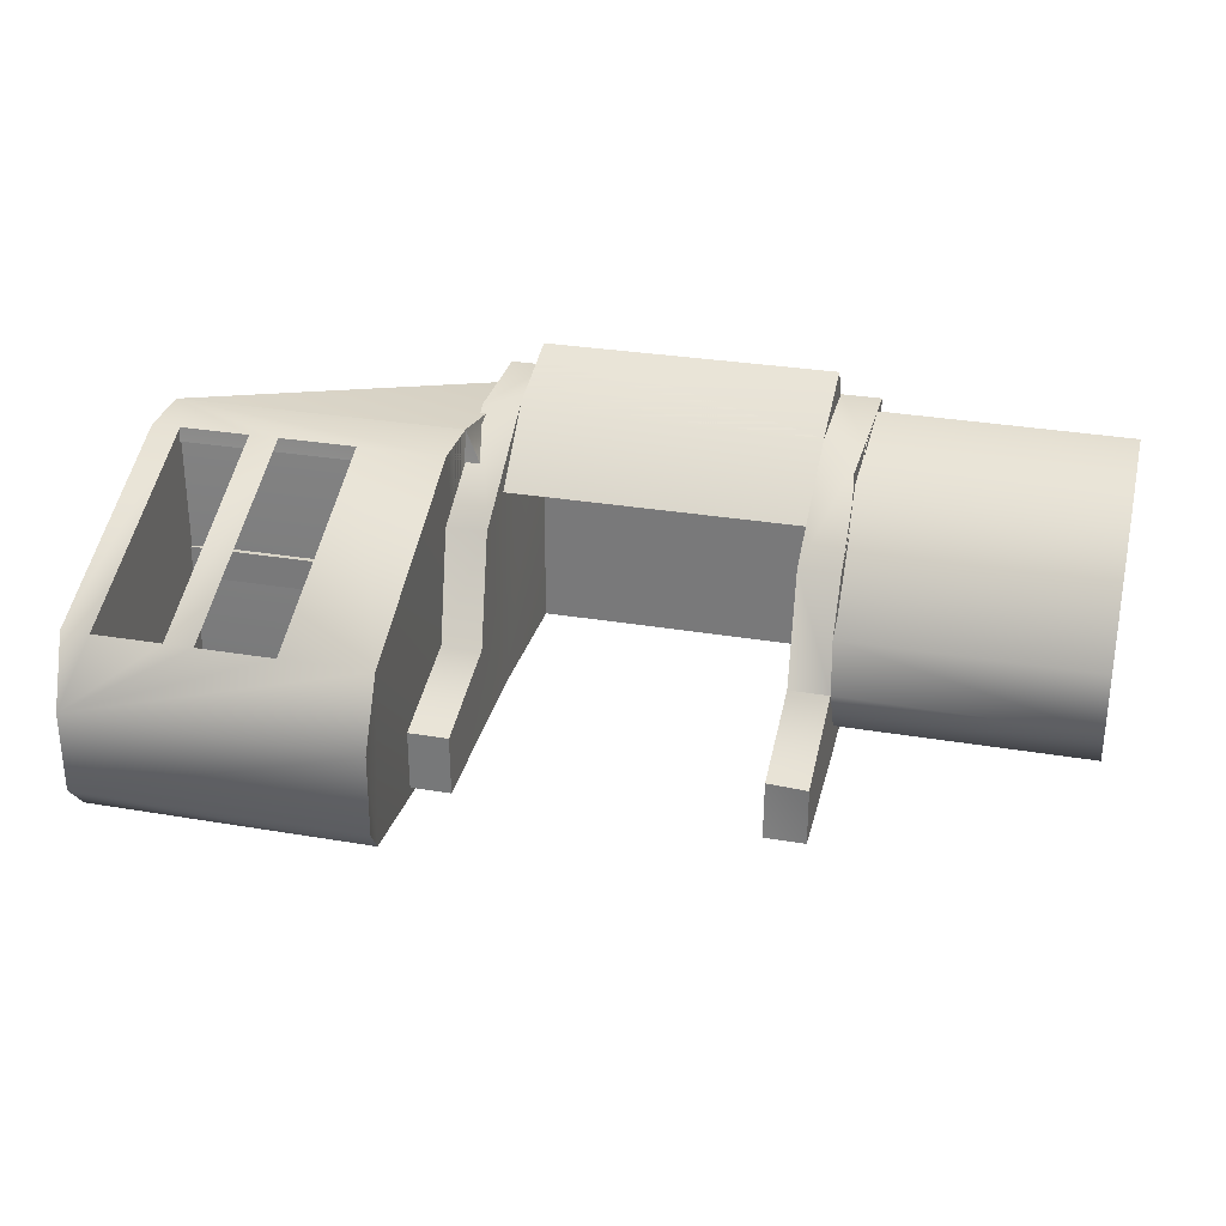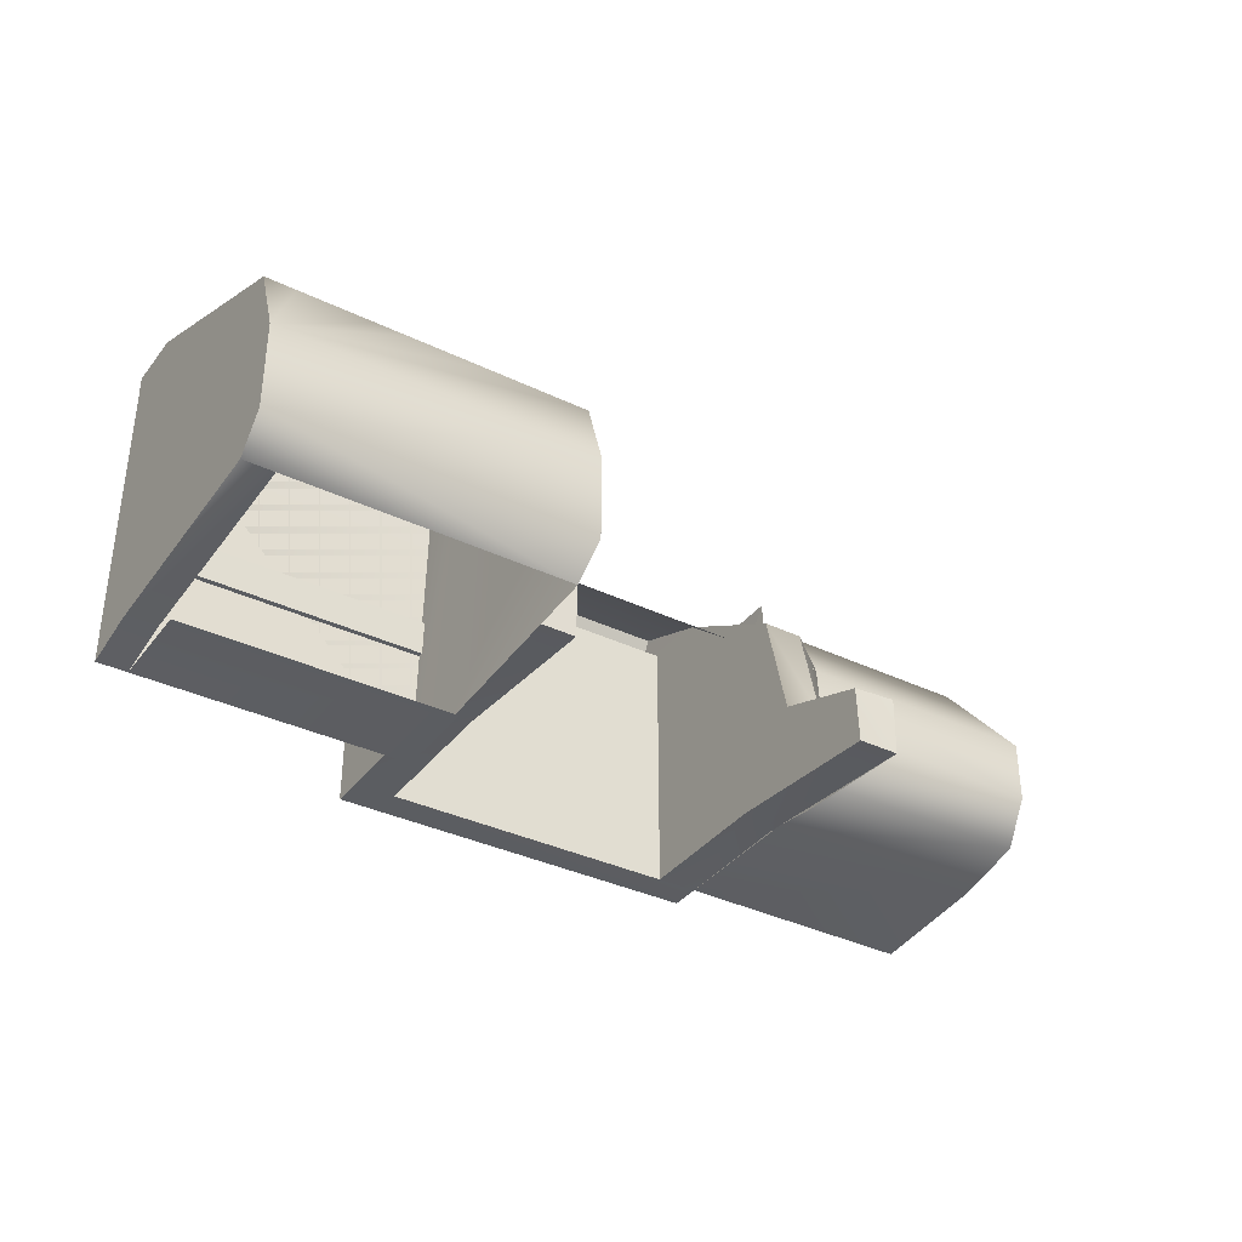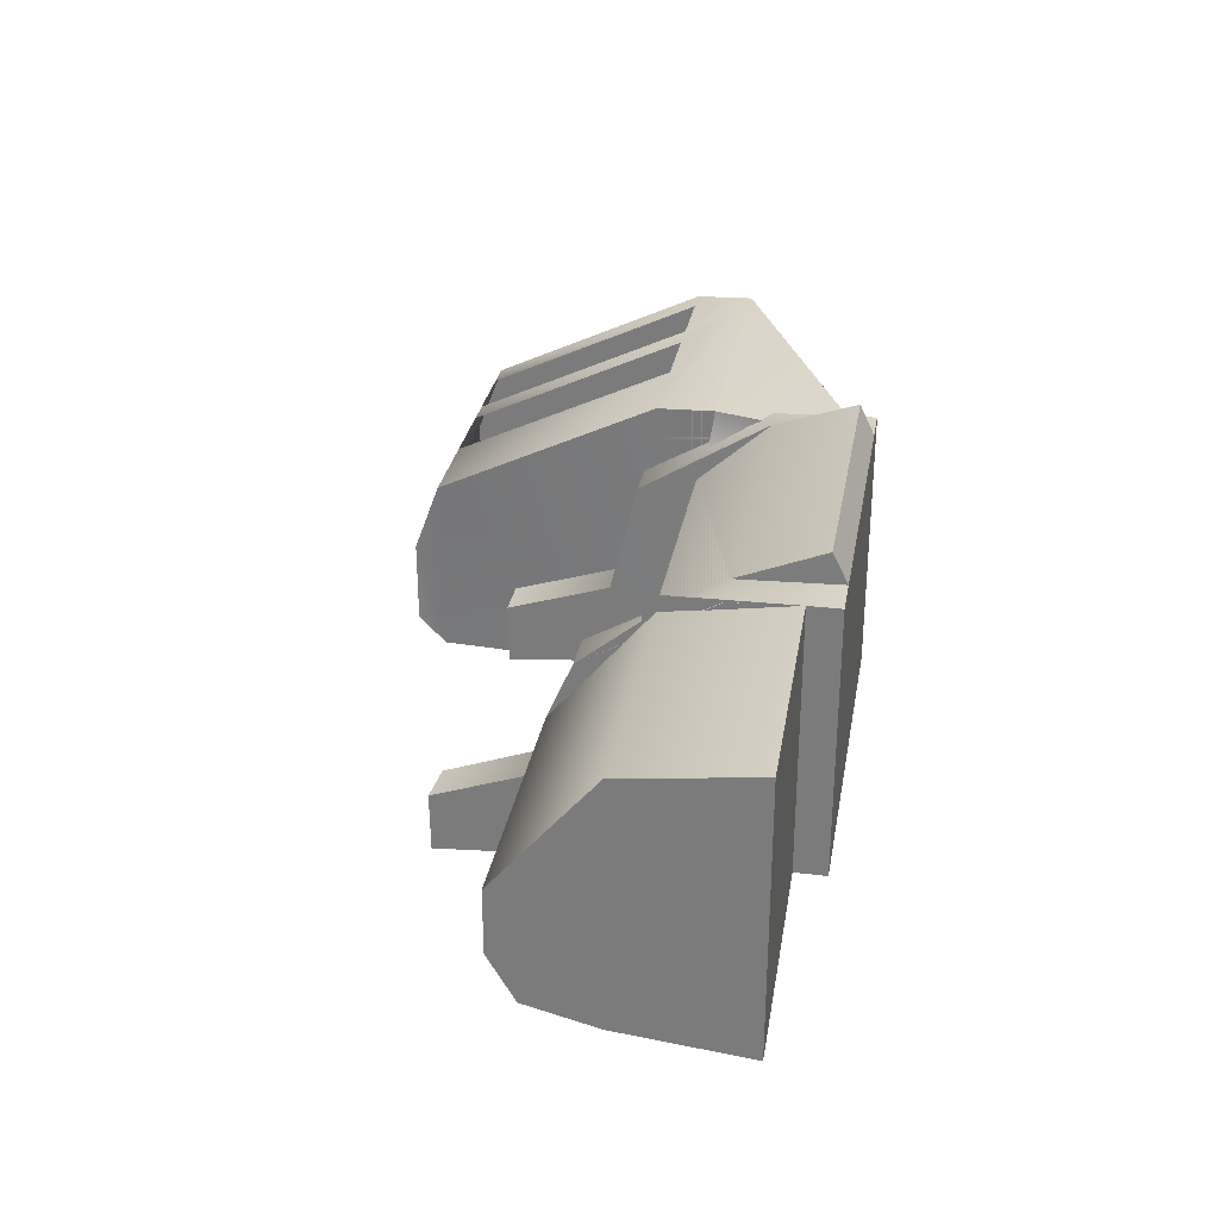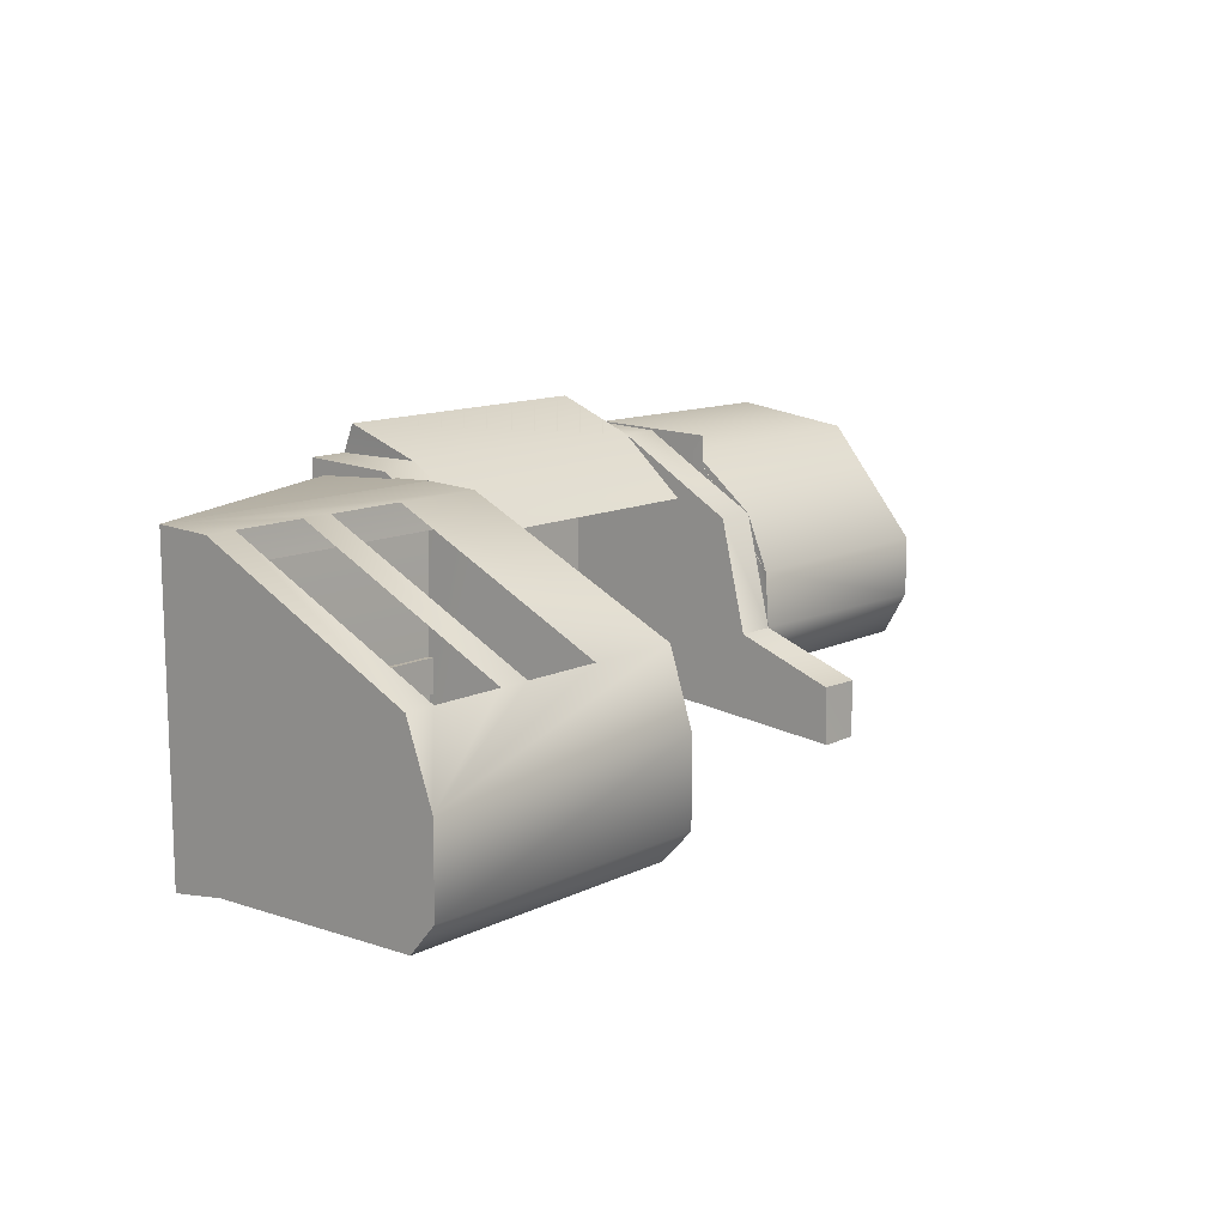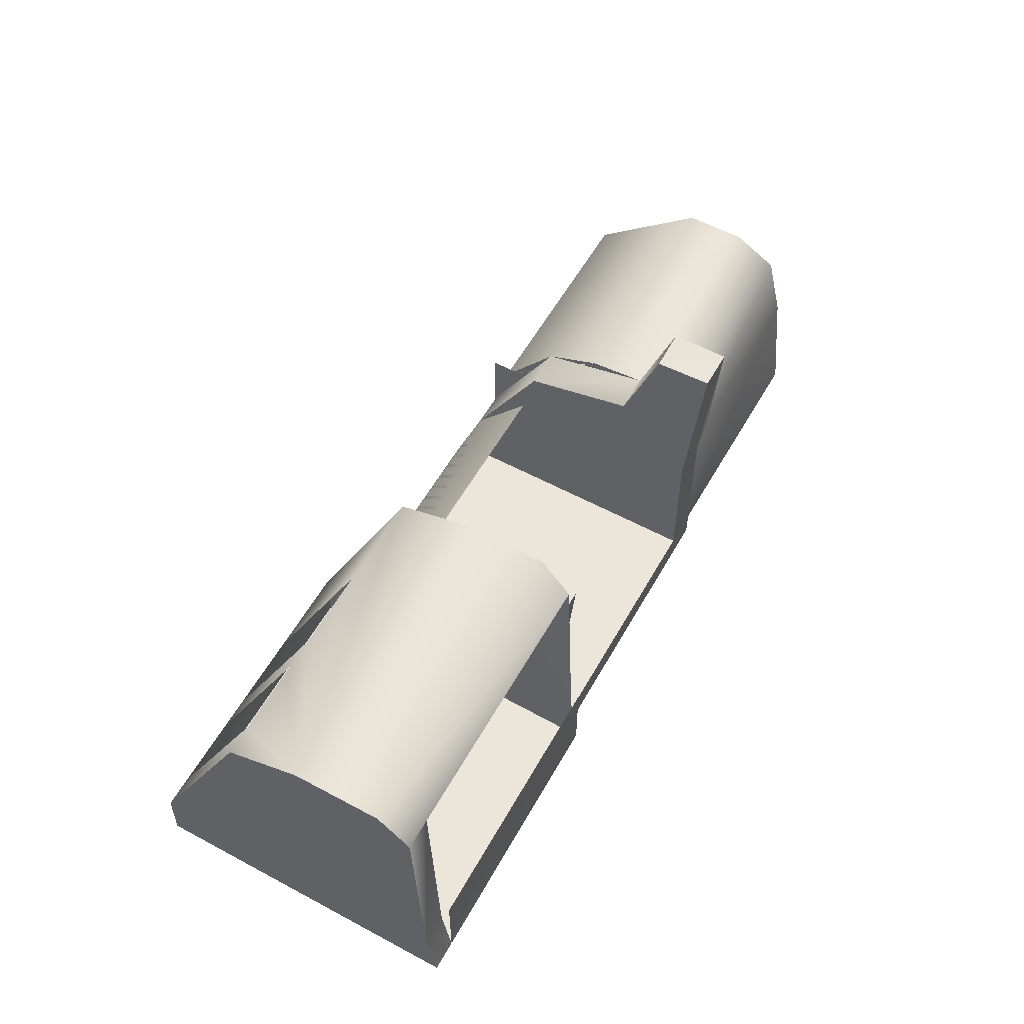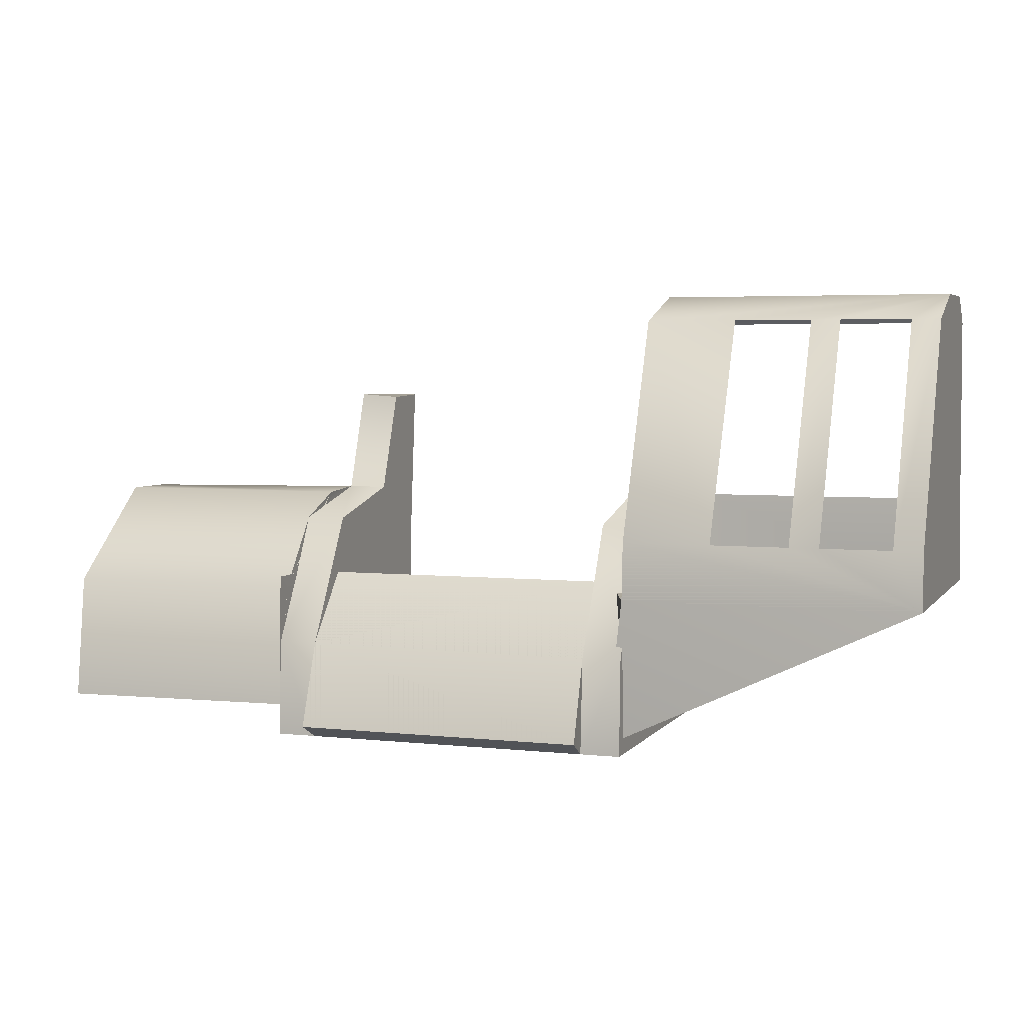
<metadata>
{"format":"obj","ext":"obj","renderer":"f3d","projection":"perspective","resolution":1024,"background":"white","views":[{"elev":29.3,"azim":-165.8,"up":"+Z"},{"elev":-35.9,"azim":147.8,"up":"+Z"},{"elev":29.8,"azim":-80.0,"up":"+Z"},{"elev":12.3,"azim":131.4,"up":"+Z"},{"elev":57.2,"azim":119.2,"up":"+Y"},{"elev":4.2,"azim":19.4,"up":"+Y"}]}
</metadata>
<code>
g
v -0.09368 0.3335 -0.05899
v -0.09368 0.3335 1.465
v 0.9699 0.3335 -0.05899
v 0.9699 0.1544 -0.05899
v 0.9699 0.1544 1.465
v 0.7403 0.3335 -0.05899
v 0.7403 0.3335 1.465
v 0.7403 0.1544 1.465
v -1.157 0.3335 -0.05899
v -1.157 0.1544 -0.05899
v -1.157 0.3335 1.465
v -1.157 0.1544 1.465
v -0.9276 0.3335 -0.05899
v -0.9276 0.3335 1.465
v -0.9276 0.1544 1.465
v -1.157 2.178 -0.1437
v -1.157 1.588 0.3916
v -0.9276 2.178 -0.1437
v -0.9276 1.588 0.3916
v -1.157 0.5349 -0.05899
v -1.157 1.433 1.034
v -0.9276 1.433 1.034
v -1.157 2.182 0.1807
v -0.9276 2.165 0.1807
v -1.157 1.168 -0.05507
v -0.9276 1.168 -0.05507
v -1.157 0.715 1.445
v -0.9276 0.715 1.445
v -2.564 1.425 0.1085
v -2.564 0.3175 -0.06297
v -2.564 0.3175 1.449
v -1.15 1.034 1.358
v -1.15 1.104 1.449
v -1.15 1.425 0.1085
v -1.15 1.034 0.0104
v -1.15 1.104 -0.06297
v -2.564 1.571 0.3633
v -2.564 1.571 0.7144
v -1.15 1.571 0.7144
v -0.925 0.2386 1.632
v 0.7541 0.7031 1.475
v 0.7541 0.2386 1.632
v -0.925 1.108 1.113
v 0.7541 1.108 1.113
v -2.564 1.034 1.358
v -2.564 1.034 0.0104
v 0.9702 1.04 1.43
v 2.648 1.369 1.42
v 2.648 1.04 1.43
v 1.917 1.369 1.42
v 2.085 2.628 0.829
v 2.085 1.369 1.42
v 2.485 1.369 1.42
v 2.648 2.628 0.829
v 2.485 2.628 0.829
v 1.917 2.628 0.829
v 0.9551 2.628 0.829
v 0.9741 2.78 0.4227
v 2.648 2.78 0.4227
v 0.9731 1.369 1.42
v 1.474 1.369 1.42
v 0.9706 2.184 -0.1437
v 0.9706 1.588 0.3916
v 0.741 2.184 -0.1437
v 0.741 1.588 0.3916
v 0.9706 1.433 1.034
v 0.741 1.433 1.034
v 0.9706 2.187 0.2008
v 0.741 2.187 0.2008
v 0.9706 1.168 -0.05507
v 0.741 1.168 -0.05507
v 0.9706 0.715 1.445
v 2.648 1.04 -0.3204
v 2.648 1.369 -0.268
v 2.648 2.628 -0.2263
v 2.485 1.369 -0.268
v 2.485 2.628 -0.2263
v 2.485 1.04 -0.3204
v 1.002 1.04 -0.3204
v 0.9853 1.369 -0.268
v 1.001 2.628 -0.2263
v 2.648 2.78 -0.05085
v 0.9752 2.78 -0.05085
v 1.474 2.628 0.829
v -1.157 1.433 -0.0925
v 2.485 1.541 -0.3204
v 1.002 1.541 -0.3204
v 0.8587 1.07 1.183
v 0.8587 0.1943 1.183
v 0.8587 0.1943 1.374
v 2.643 1.07 1.183
v 0.8587 1.07 0.3284
v 0.8587 0.1943 0.3284
v 0.8587 1.07 0.5188
v 0.8587 0.1943 0.5188
v 2.643 1.07 0.5188
v 2.643 1.07 0.3284
g mat1
f 24 19 18
f 10 12 11
f 9 10 11
f 20 9 11
f 24 18 16
f 23 24 16
f 32 35 34
f 21 32 34
f 33 36 35
f 32 33 35
f 11 9 36
f 33 11 36
f 34 35 29
f 9 11 31
f 30 9 31
f 21 34 17
f 39 21 17
f 34 29 37
f 17 34 37
f 37 38 39
f 17 37 39
f 39 38 45
f 45 32 39
f 11 45 31
f 11 32 45
f 30 46 9
f 9 46 35
f 27 22 21
f 22 27 28
f 12 15 27
f 15 28 27
f 41 44 28
f 44 43 28
f 28 42 41
f 28 40 42
f 35 46 29
f 10 4 5
f 5 12 10
f 10 3 4
f 10 9 3
f 25 16 18
f 26 25 18
f 26 13 9
f 9 25 26
f 28 44 41
f 28 43 44
f 41 42 28
f 42 40 28
f 26 28 14
f 13 26 14
f 18 19 26
f 19 22 26
f 42 8 41
f 8 44 41
f 52 51 50
f 53 48 54
f 54 55 53
f 50 51 56
f 59 58 57
f 60 61 57
f 62 68 63
f 65 69 64
f 14 2 13
f 2 1 13
f 65 67 63
f 67 66 63
f 64 69 62
f 69 68 62
f 65 63 69
f 63 68 69
f 6 1 2
f 67 72 66
f 72 67 41
f 8 5 72
f 41 8 72
f 62 70 64
f 70 71 64
f 6 71 3
f 70 3 71
f 41 71 7
f 71 6 7
f 67 71 41
f 65 64 71
f 67 65 71
f 70 66 72
f 72 5 70
f 5 4 70
f 49 73 74
f 74 48 49
f 48 74 54
f 74 75 54
f 77 74 76
f 77 75 74
f 73 78 74
f 78 76 74
f 81 82 75
f 81 83 82
f 79 73 49
f 49 47 79
f 80 57 81
f 80 60 57
f 60 80 79
f 47 60 79
f 58 83 81
f 57 58 81
f 75 82 59
f 54 75 59
f 61 84 57
f 82 83 58
f 58 59 82
f 52 49 53
f 49 48 53
f 49 52 50
f 49 50 61
f 49 61 60
f 60 47 49
f 55 54 59
f 51 55 59
f 56 51 59
f 84 56 59
f 57 84 59
f 50 51 52
f 54 48 53
f 53 55 54
f 56 51 50
f 57 58 59
f 57 61 60
f 74 73 49
f 49 48 74
f 54 74 48
f 54 75 74
f 76 74 77
f 74 75 77
f 74 78 73
f 74 76 78
f 75 82 81
f 82 83 81
f 49 73 79
f 79 47 49
f 81 57 80
f 57 60 80
f 79 80 60
f 79 60 47
f 81 83 58
f 81 58 57
f 59 82 75
f 59 75 54
f 57 84 61
f 58 83 82
f 82 59 58
f 53 49 52
f 53 48 49
f 50 52 49
f 61 50 49
f 60 61 49
f 49 47 60
f 59 54 55
f 59 55 51
f 59 51 56
f 59 56 84
f 59 84 57
f 2 7 6
f 23 16 17
f 22 19 17
f 21 22 17
f 17 19 24
f 23 17 24
f 21 85 25
f 37 29 38
f 46 38 29
f 30 31 45
f 45 46 30
f 45 38 46
f 26 22 28
f 15 40 28
f 15 28 43
f 87 86 78
f 78 79 87
f 49 47 90
f 89 88 91
f 96 94 95
f 93 92 97
f 89 90 47
f 88 89 47
f 88 47 49
f 91 88 49
f 89 91 49
f 90 89 49
f 93 95 94
f 92 93 94
f 92 94 96
f 97 92 96
f 93 97 96
f 95 93 96
f 27 21 25
f 27 25 20
f 9 27 20
f 9 11 27
f 40 15 42
f 8 42 15
f 21 17 85
f 16 85 17
f 63 70 62
f 63 66 70

</code>
